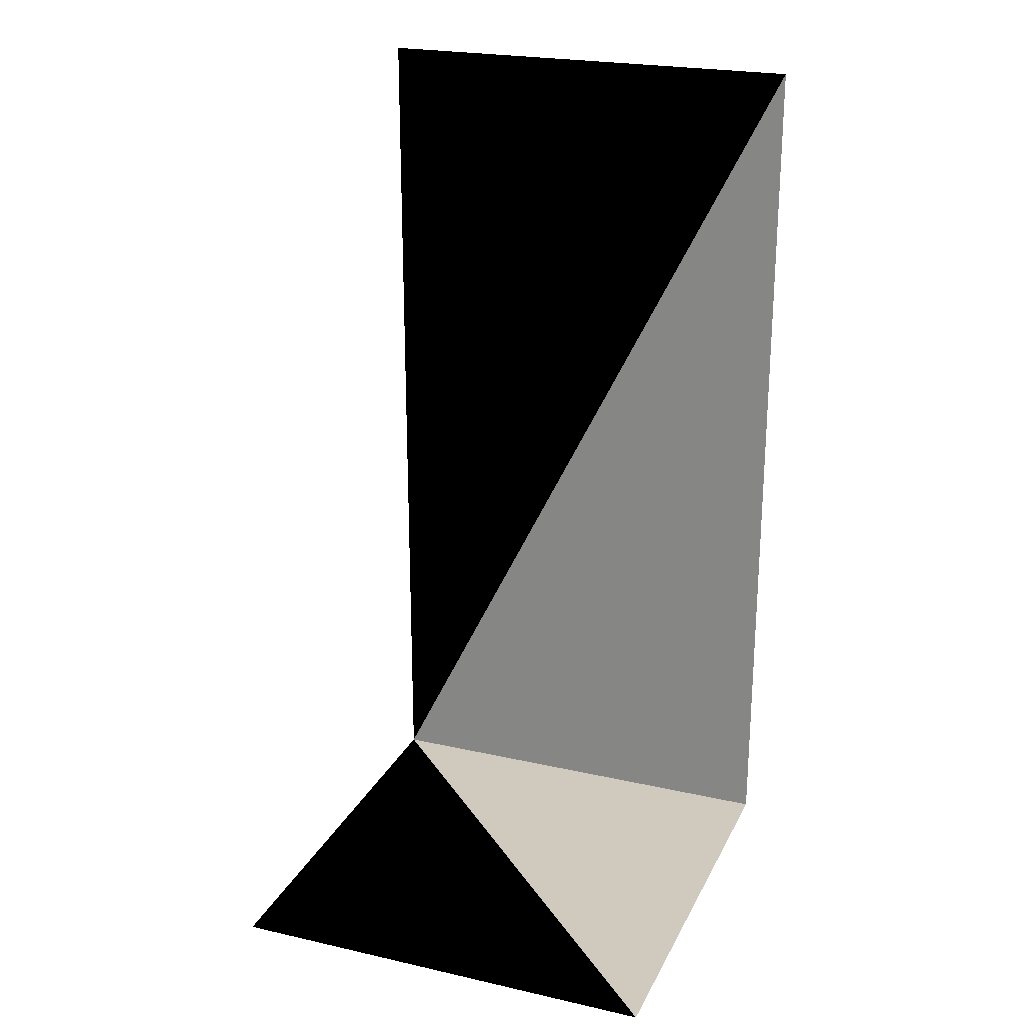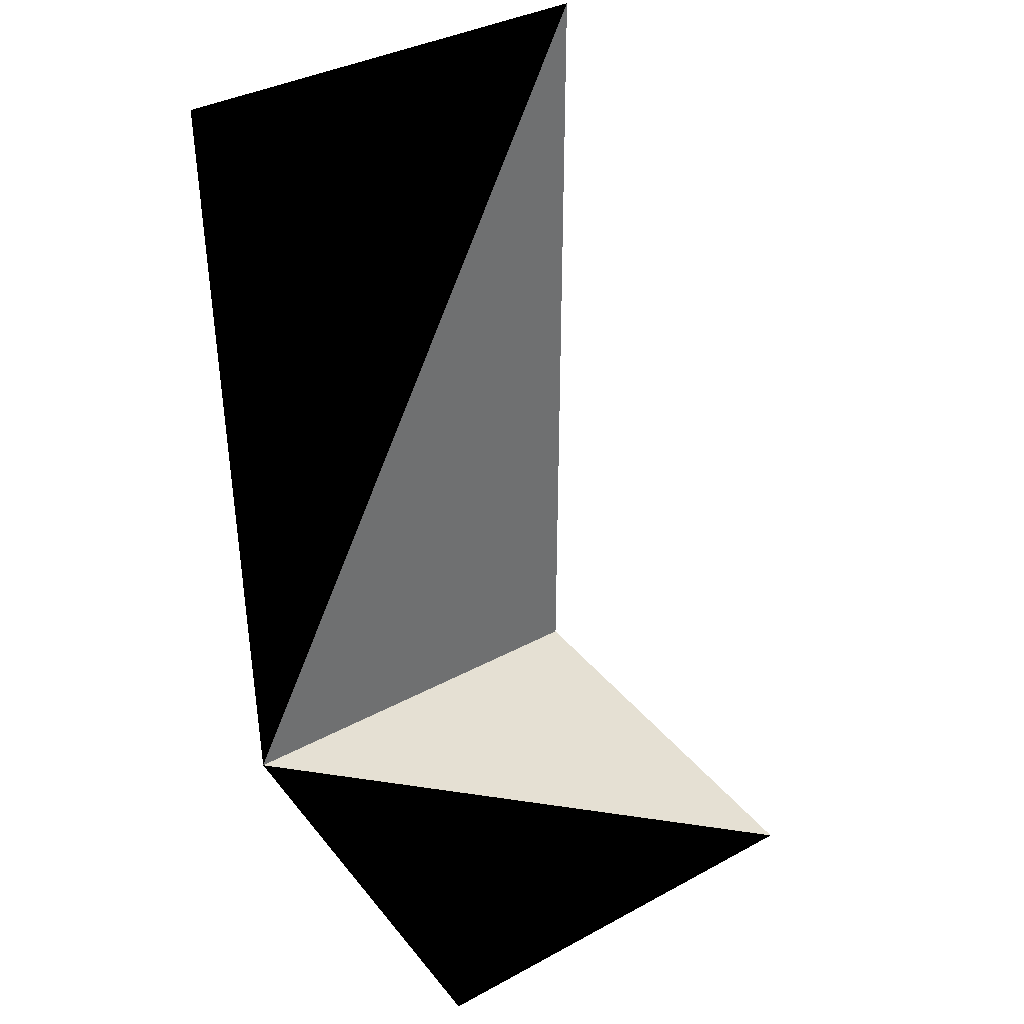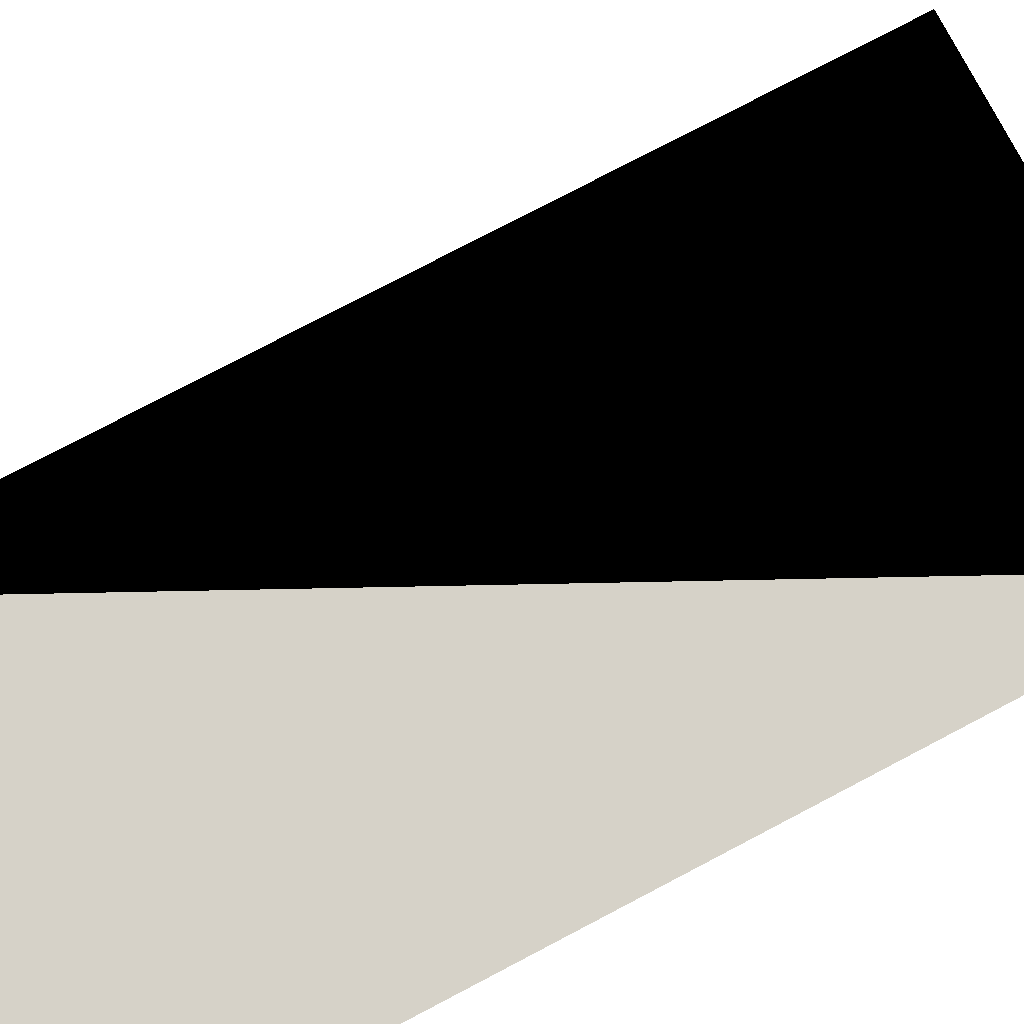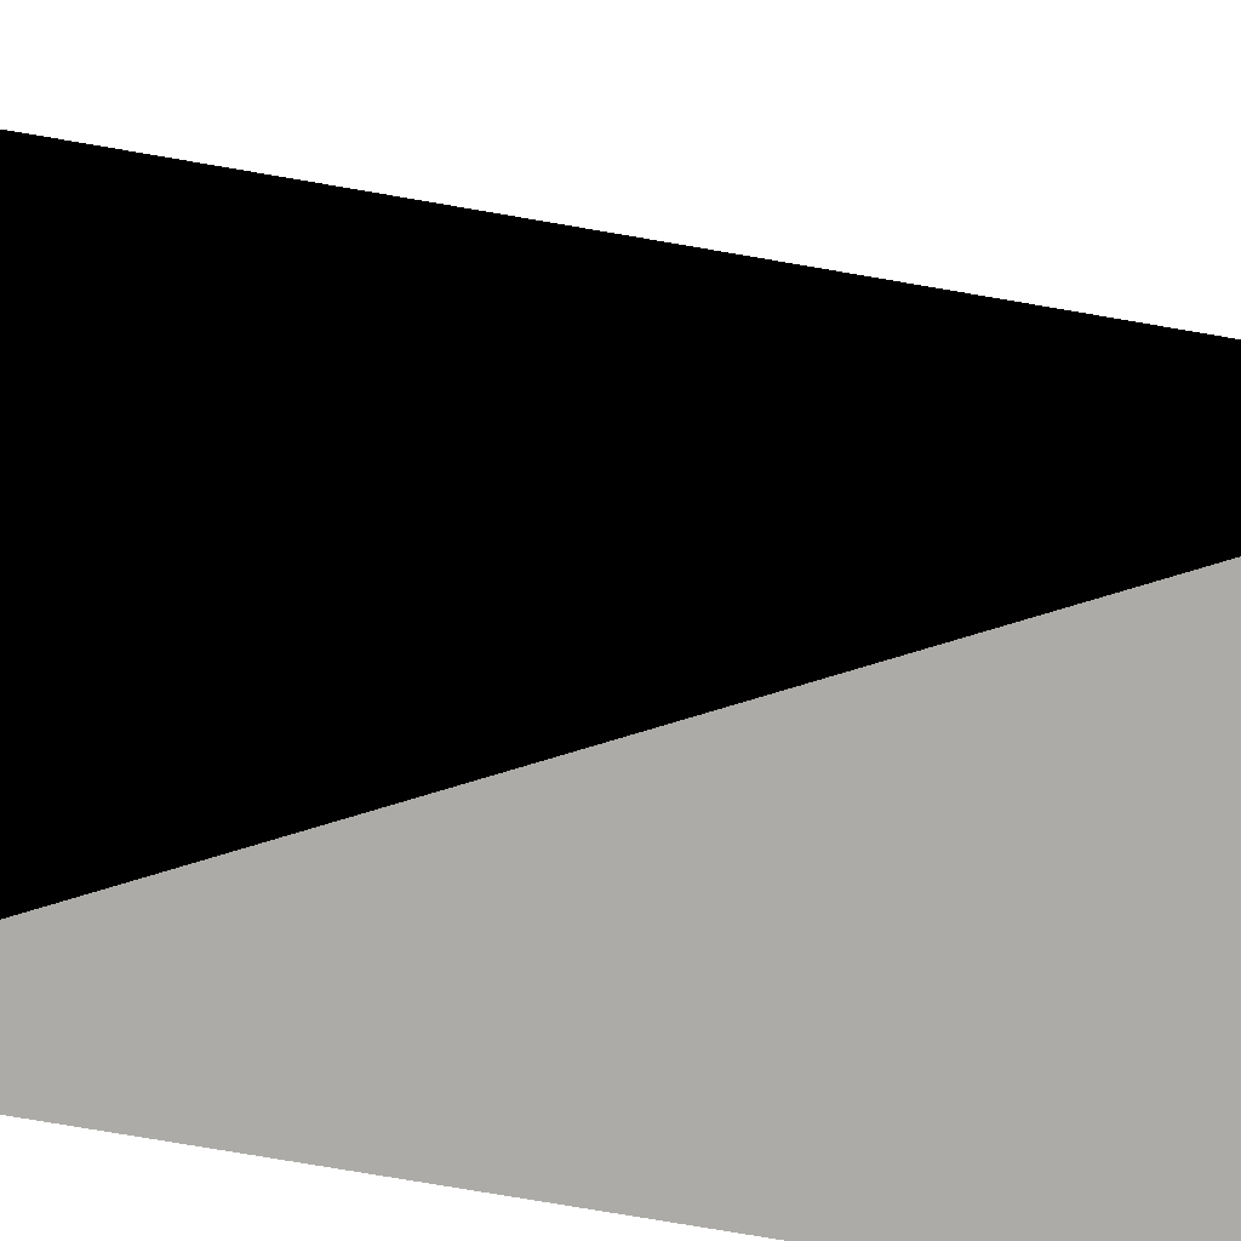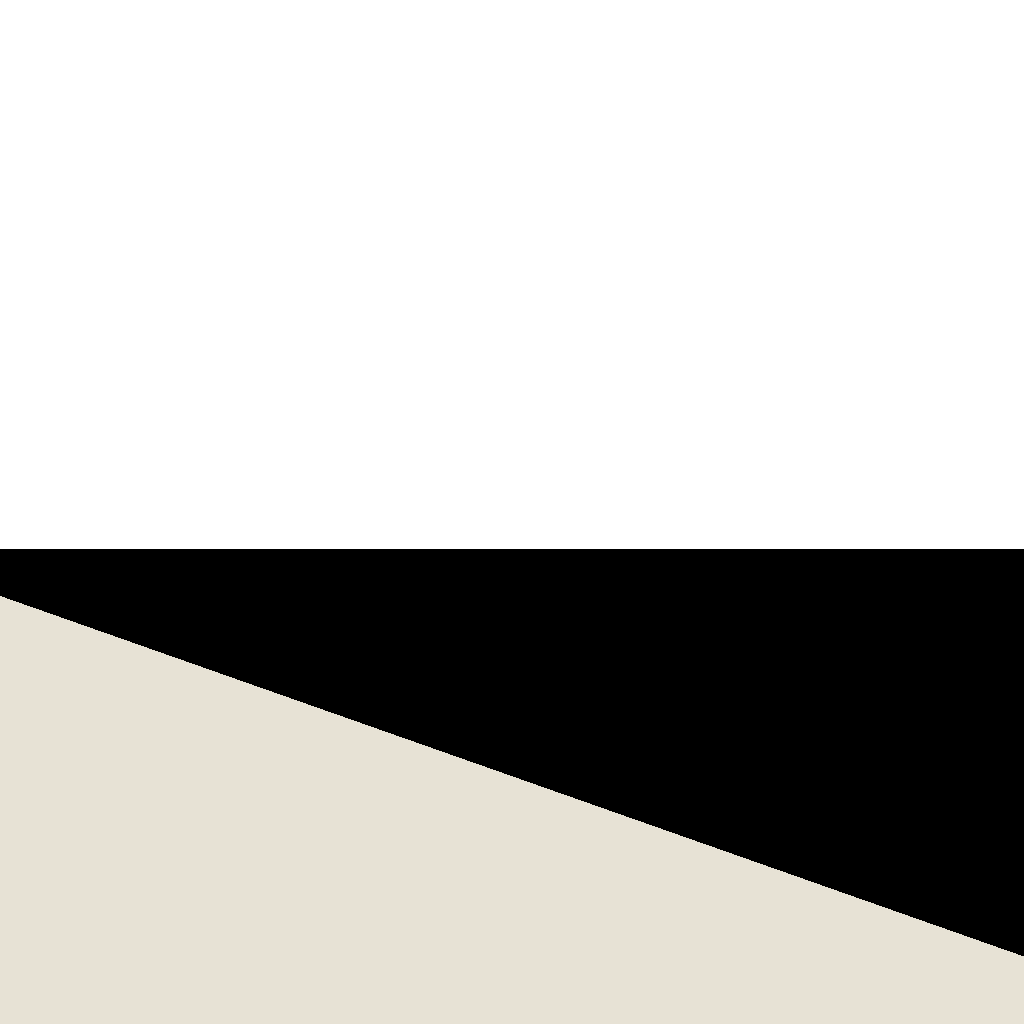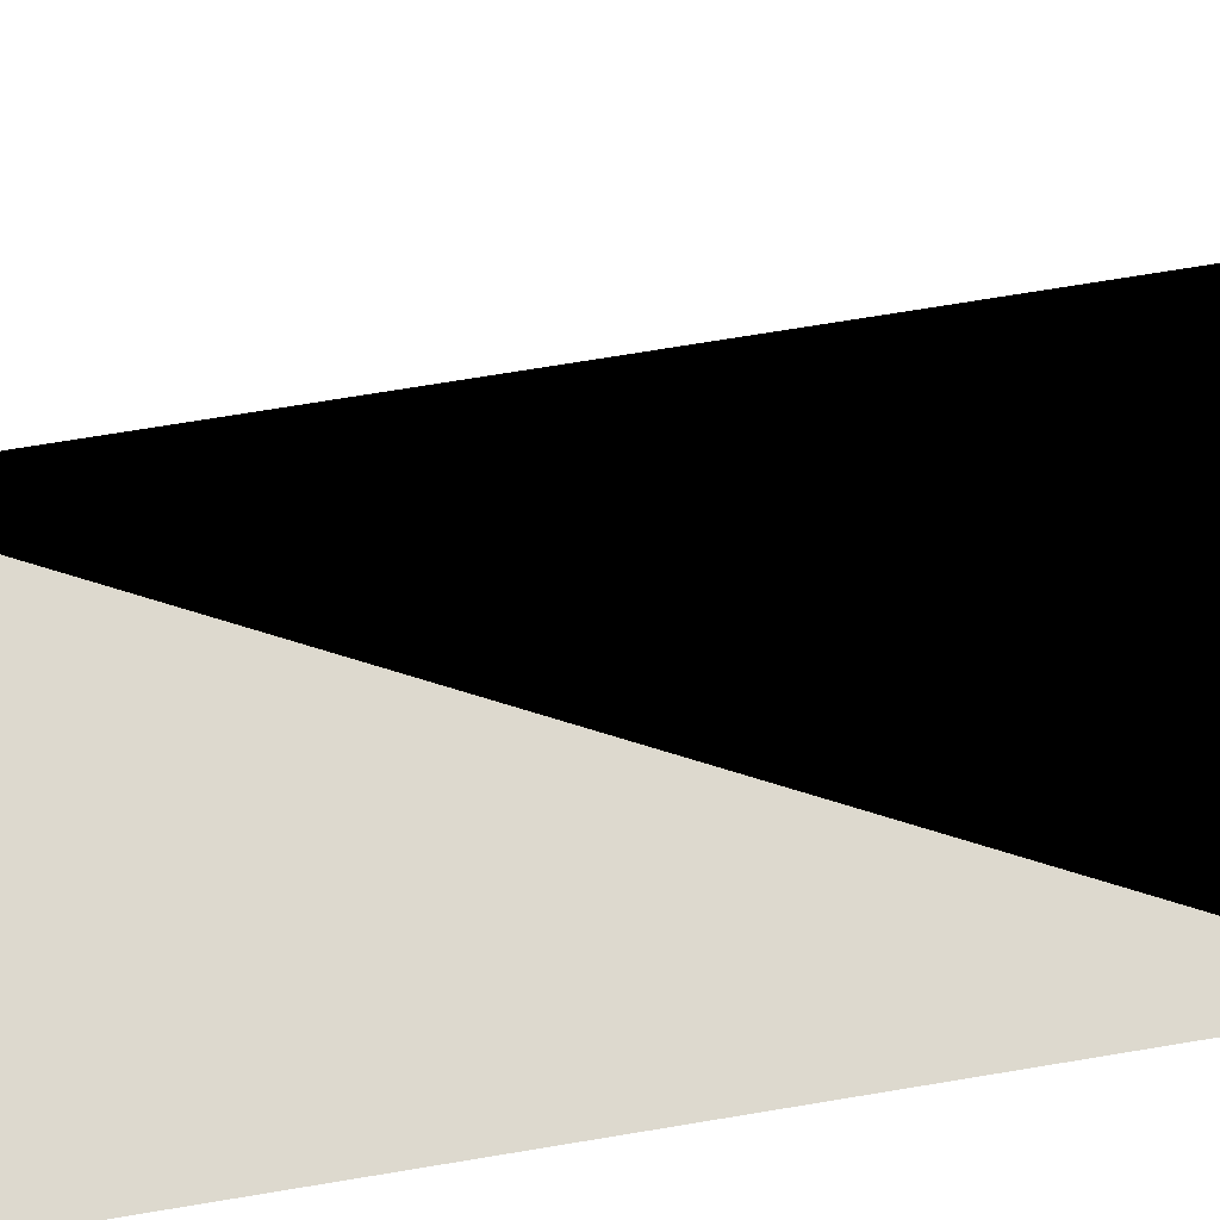
<metadata>
{"format":"obj","ext":"obj","renderer":"f3d","projection":"perspective","resolution":1024,"background":"white","views":[{"elev":23.1,"azim":-159.0,"up":"+Z"},{"elev":38.0,"azim":145.7,"up":"+Z"},{"elev":77.5,"azim":-117.7,"up":"+Y"},{"elev":-76.4,"azim":80.3,"up":"+Y"},{"elev":40.3,"azim":-90.0,"up":"+Y"},{"elev":71.8,"azim":-99.4,"up":"+Y"}]}
</metadata>
<code>
v 0 -10 -10
v 0 -10 -10
v 5 -10 -10
v 5 -10 -10
v 0 -5 -10
v 5 -5 -10
v 0 -10 0
v 5 -10 0
f 5 6 3 1
f 4 8 7 2

</code>
